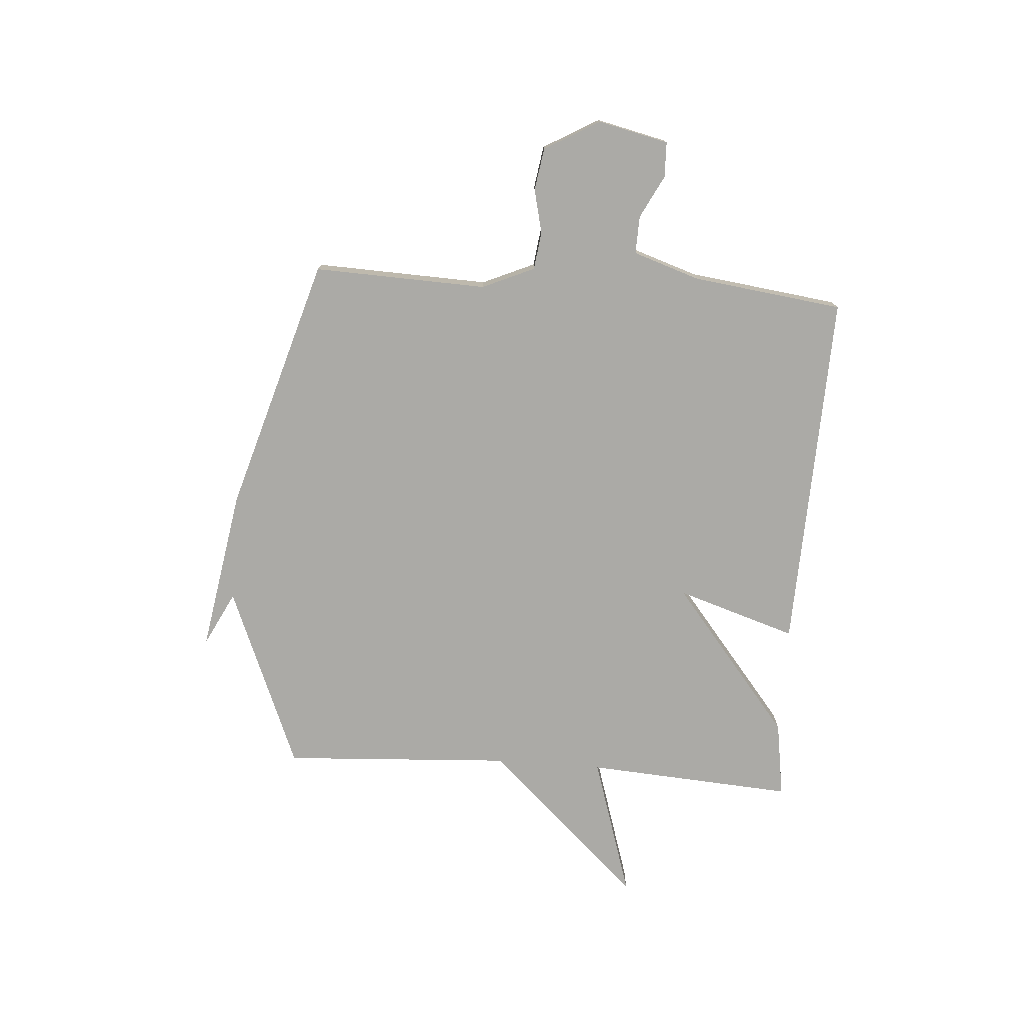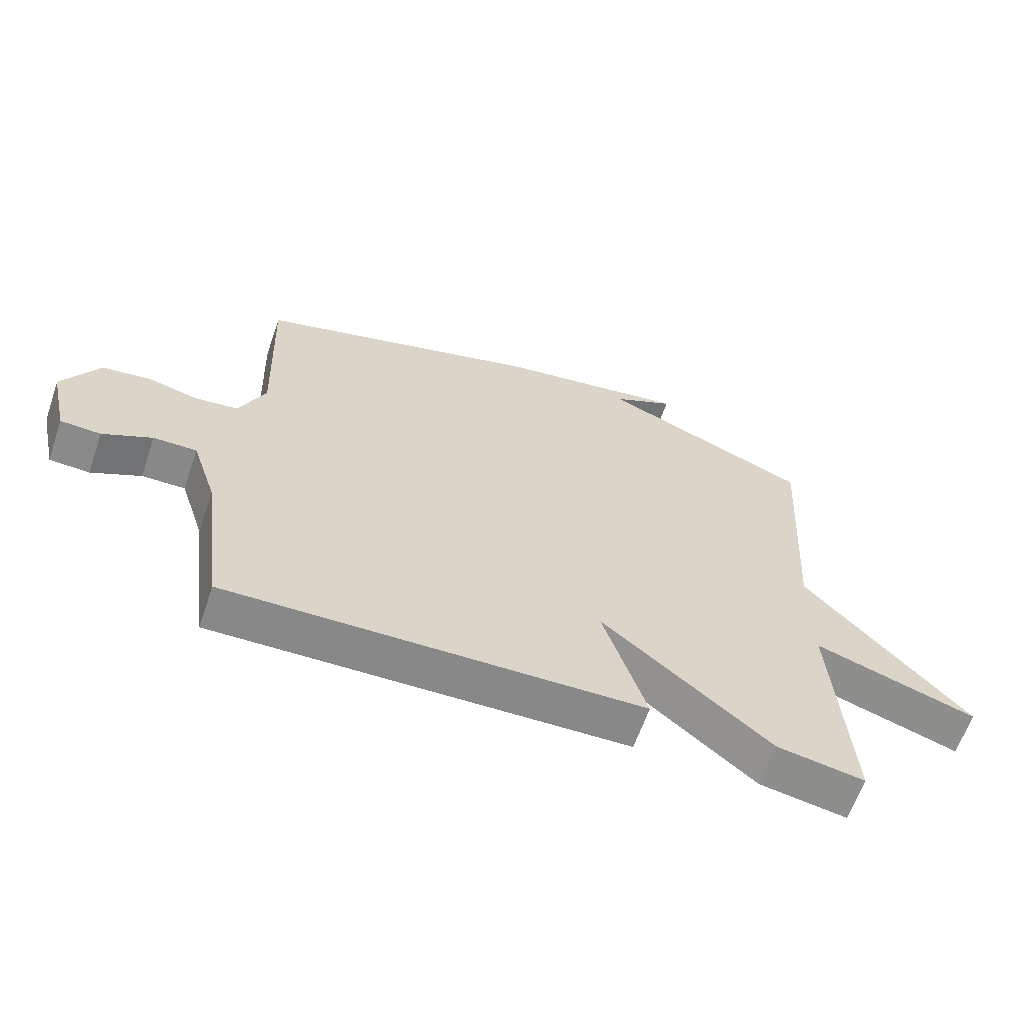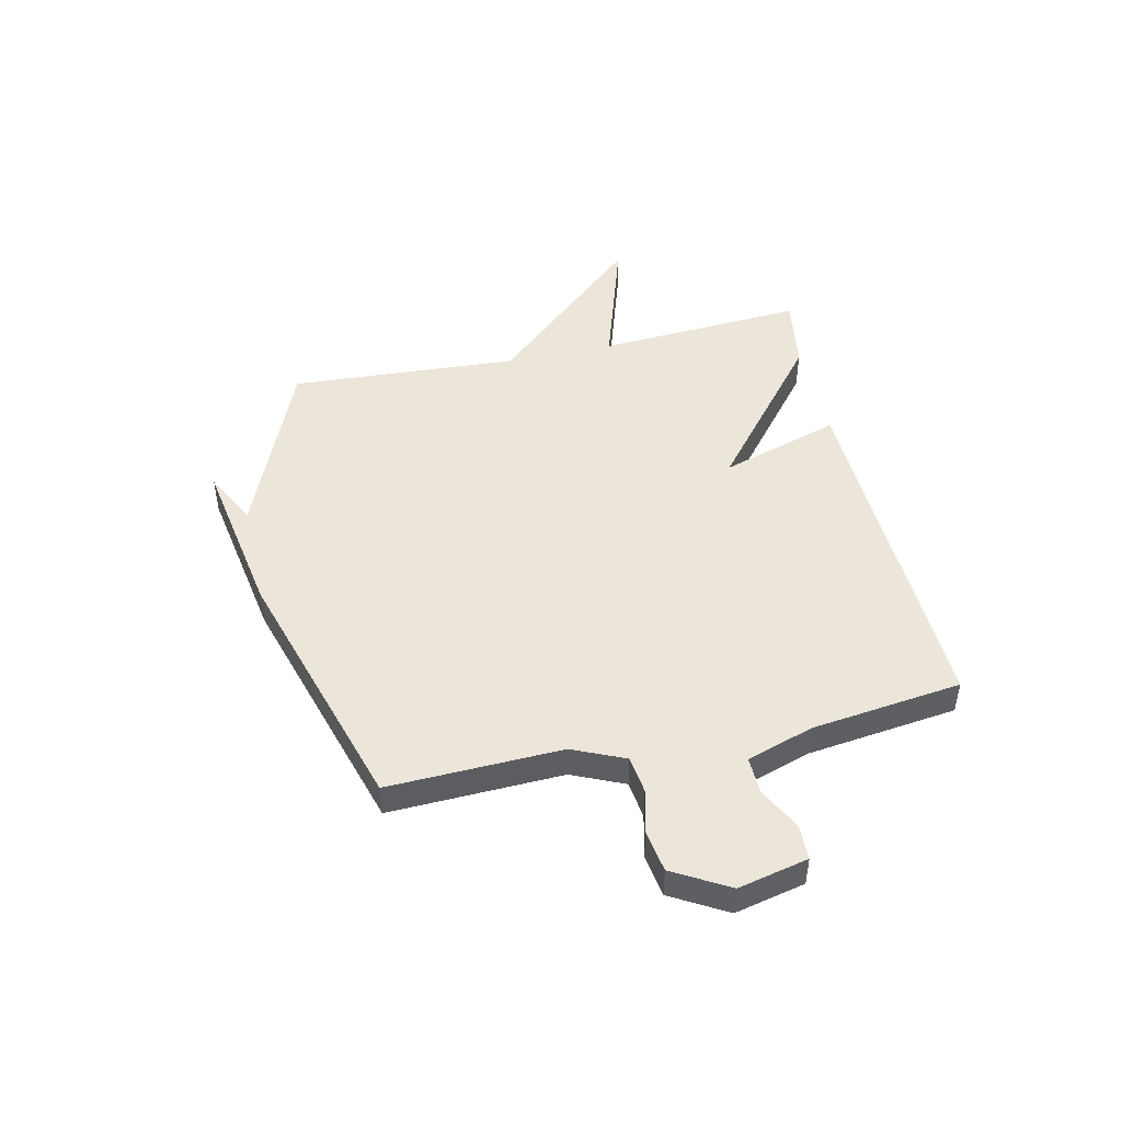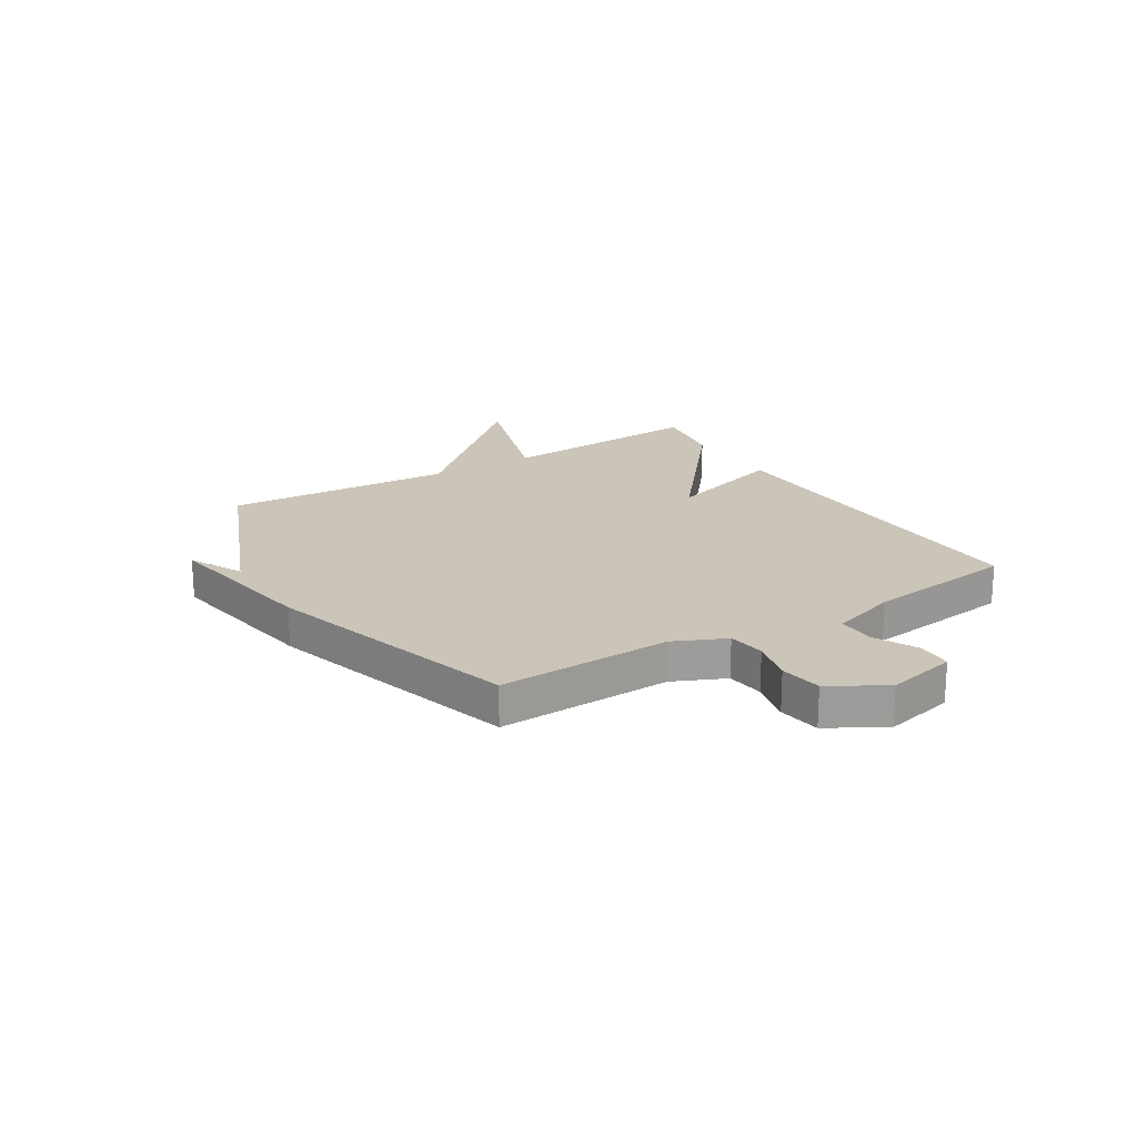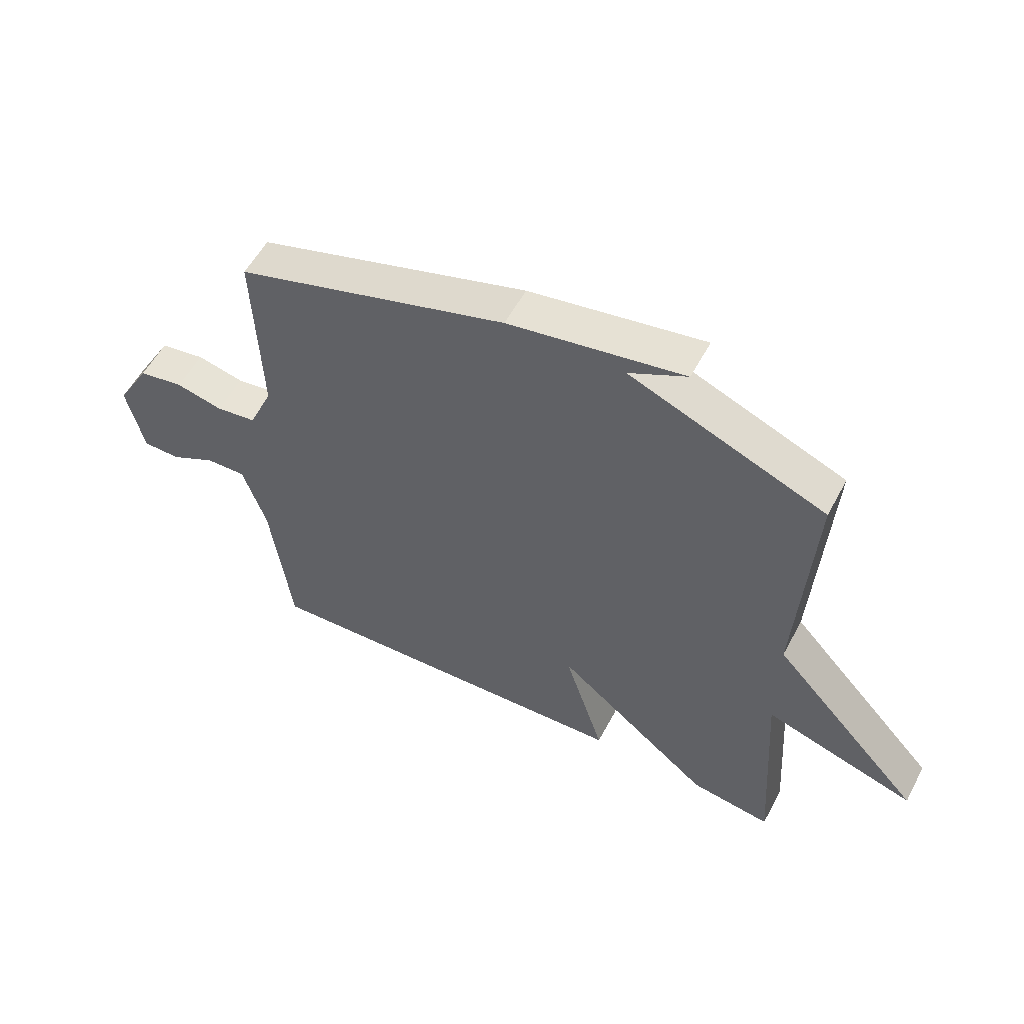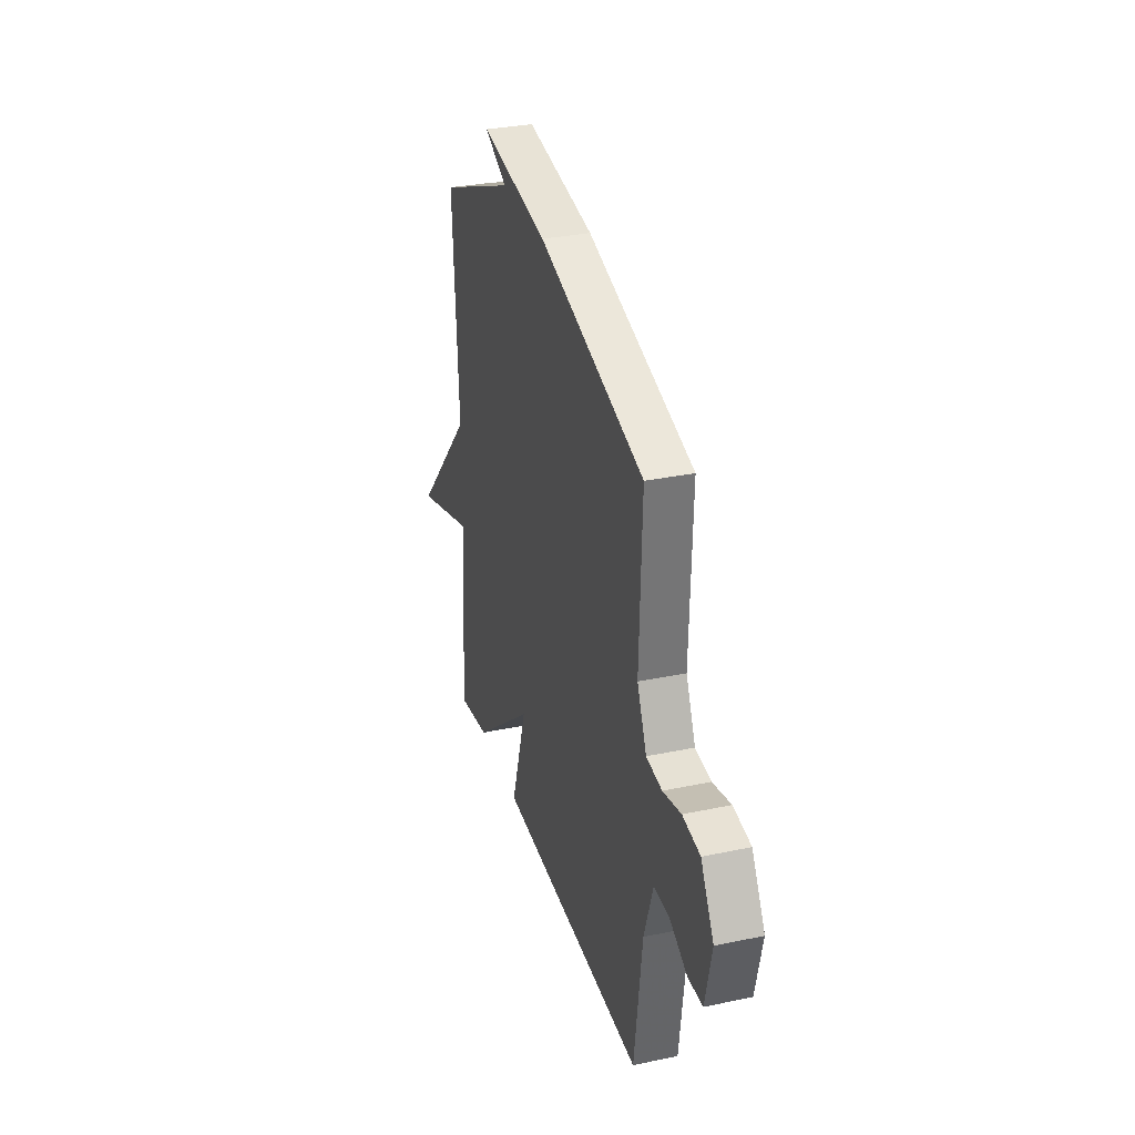
<metadata>
{"format":"obj","ext":"obj","renderer":"f3d","projection":"perspective","resolution":1024,"background":"white","views":[{"elev":-75.8,"azim":85.8,"up":"+Y"},{"elev":-63.1,"azim":160.9,"up":"+Z"},{"elev":47.2,"azim":77.4,"up":"+Y"},{"elev":20.4,"azim":58.5,"up":"+Y"},{"elev":55.7,"azim":-152.3,"up":"+Z"},{"elev":31.5,"azim":73.4,"up":"+Z"}]}
</metadata>
<code>
v 0.5 0.07 0.5
v 0.489 0.07 0.183
v 0.531 0.07 0.088
v 0.6 0.07 0.079
v 0.68 0.07 0.098
v 0.757 0.07 0.086
v 0.815 0.07 -0.015
v 0.786 0.07 -0.143
v 0.722 0.07 -0.145
v 0.644 0.07 -0.105
v 0.575 0.07 -0.103
v 0.535 0.07 -0.225
v 0.5 0.07 -0.5
v -0.161 0.07 -0.478
v -0.092 0.07 -0.259
v -0.361 0.07 -0.478
v -0.5 0.07 -0.5
v -0.475 0.07 -0.119
v -0.734 0.07 -0.201
v -0.475 0.07 0.081
v -0.5 0.07 0.5
v -0.165 0.07 0.638
v -0.264 0.07 0.688
v 0.035 0.07 0.638
v 0.5 0 0.5
v 0.489 0 0.183
v 0.531 0 0.088
v 0.6 0 0.079
v 0.68 0 0.098
v 0.757 0 0.086
v 0.815 0 -0.015
v 0.786 0 -0.143
v 0.722 0 -0.145
v 0.644 0 -0.105
v 0.575 0 -0.103
v 0.535 0 -0.225
v 0.5 0 -0.5
v -0.161 0 -0.478
v -0.092 0 -0.259
v -0.361 0 -0.478
v -0.5 0 -0.5
v -0.475 0 -0.119
v -0.734 0 -0.201
v -0.475 0 0.081
v -0.5 0 0.5
v -0.165 0 0.638
v -0.264 0 0.688
v 0.035 0 0.638
f 22 23 24 1
f 22 1 2
f 21 22 2
f 20 21 2
f 18 19 20
f 18 20 2 3
f 15 16 17 18
f 15 18 3 4
f 12 13 14 15
f 11 12 15 4
f 5 6 7
f 4 5 7
f 11 4 7
f 10 11 7
f 7 8 9 10
f 25 48 47 46
f 26 25 46
f 26 46 45
f 26 45 44
f 44 43 42
f 27 26 44 42
f 42 41 40 39
f 28 27 42 39
f 39 38 37 36
f 28 39 36 35
f 31 30 29
f 31 29 28
f 31 28 35
f 31 35 34
f 34 33 32 31
f 1 25 26 2
f 2 26 27 3
f 3 27 28 4
f 4 28 29 5
f 5 29 30 6
f 6 30 31 7
f 7 31 32 8
f 8 32 33 9
f 9 33 34 10
f 10 34 35 11
f 11 35 36 12
f 12 36 37 13
f 13 37 38 14
f 14 38 39 15
f 15 39 40 16
f 16 40 41 17
f 17 41 42 18
f 18 42 43 19
f 19 43 44 20
f 20 44 45 21
f 21 45 46 22
f 22 46 47 23
f 23 47 48 24
f 24 48 25 1

</code>
